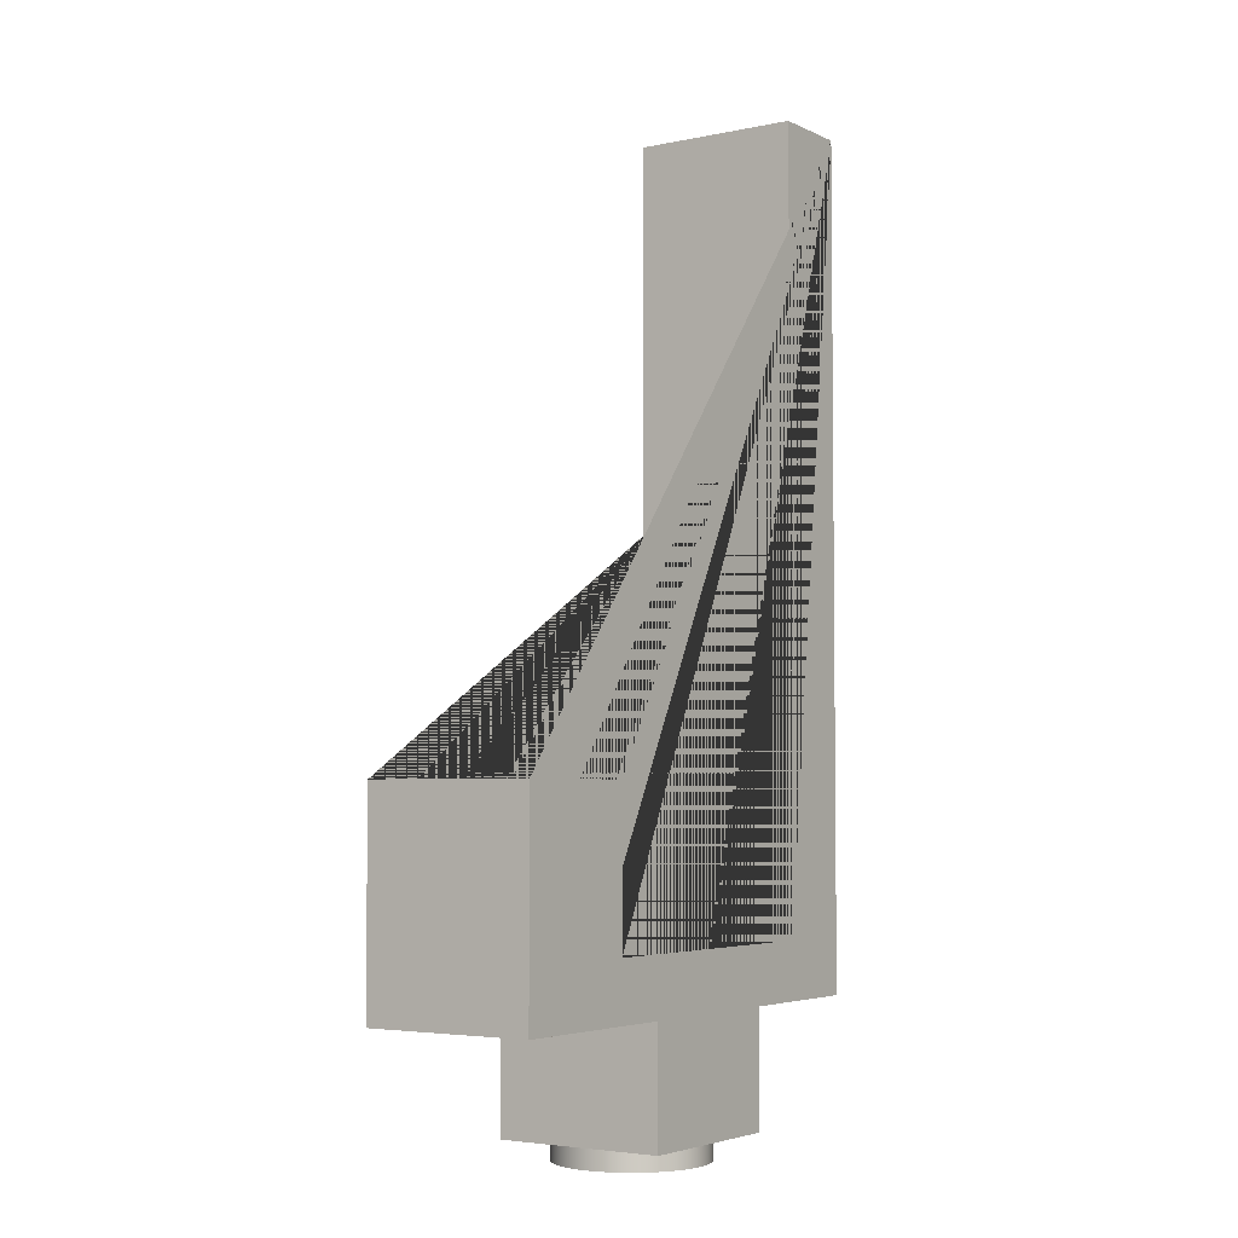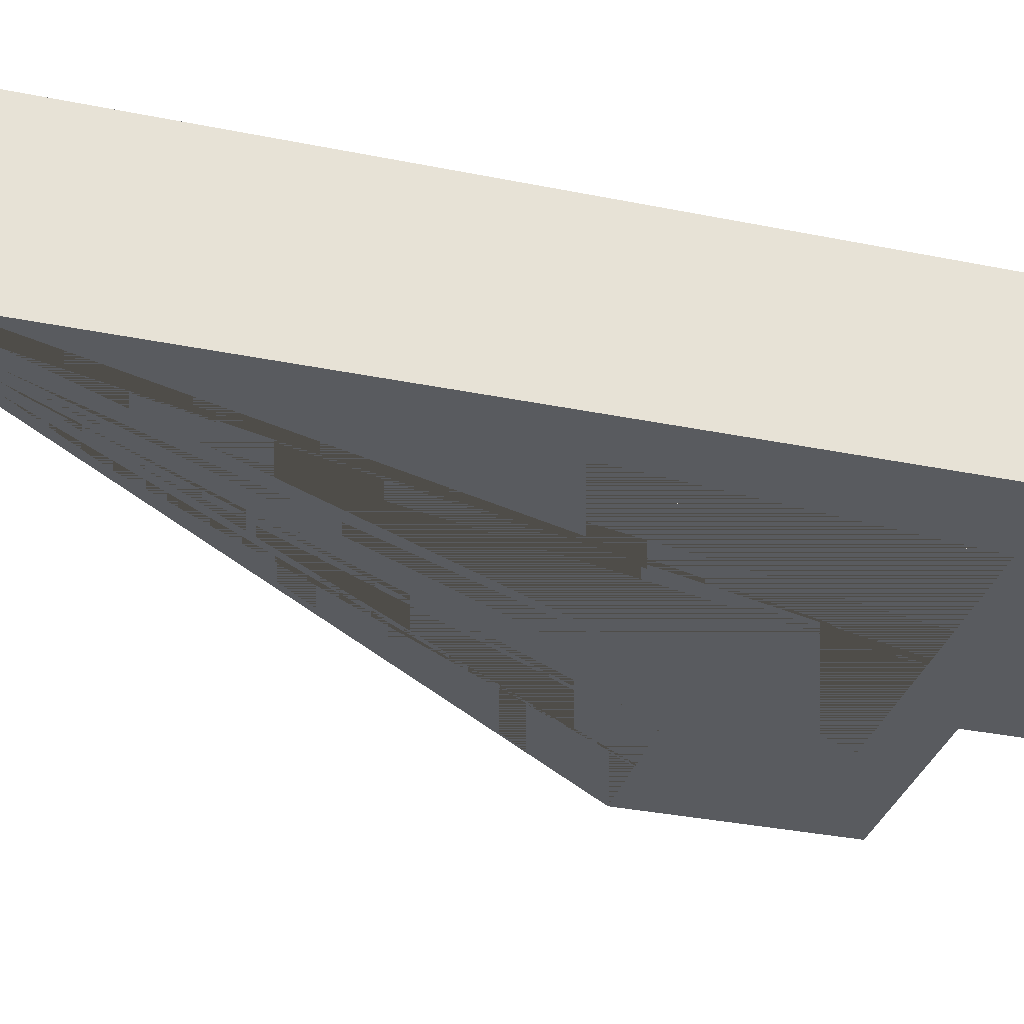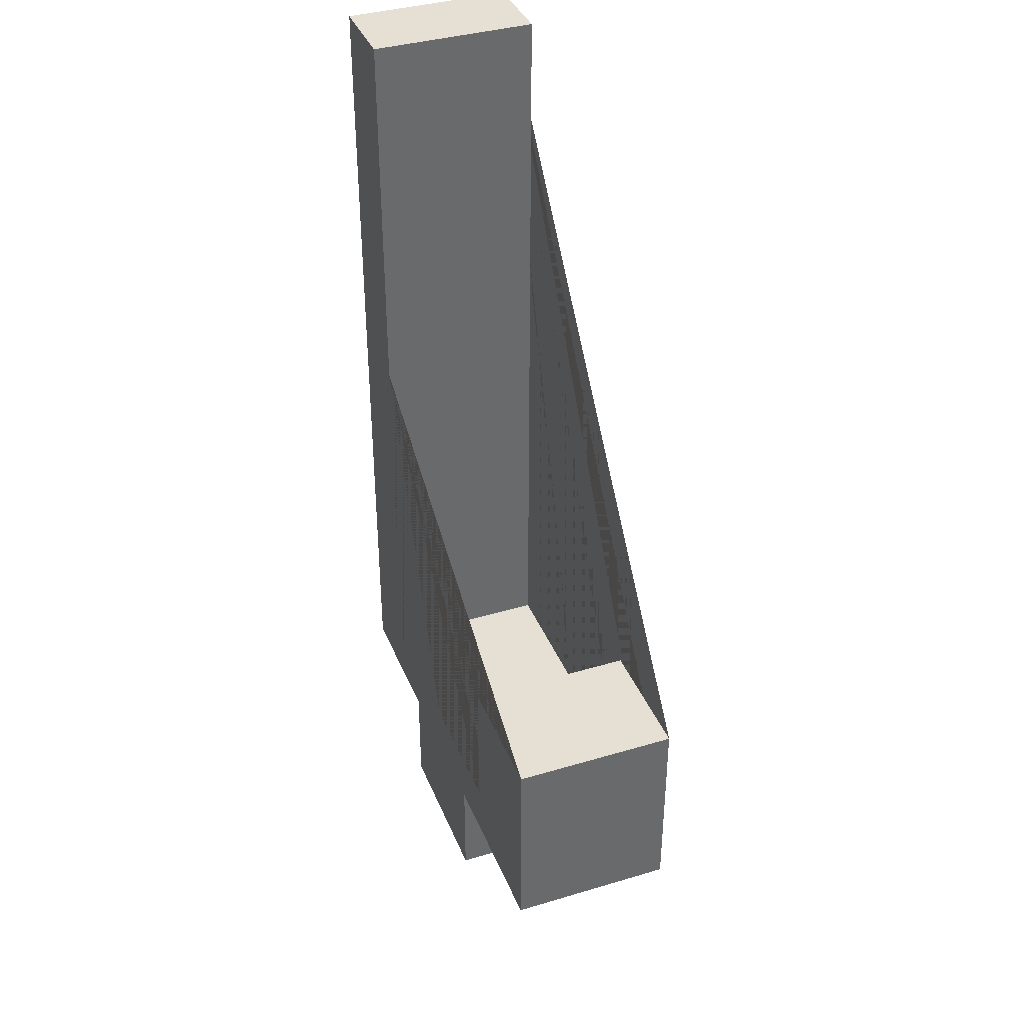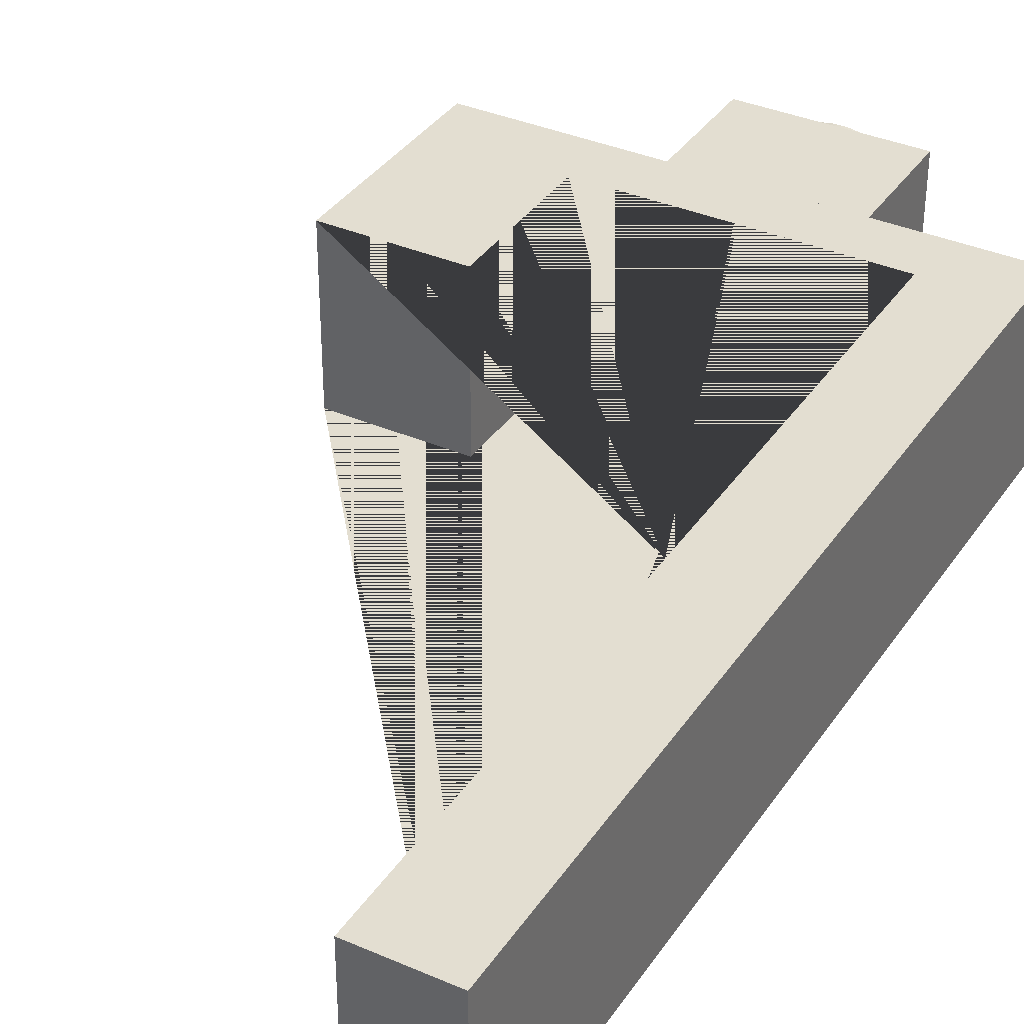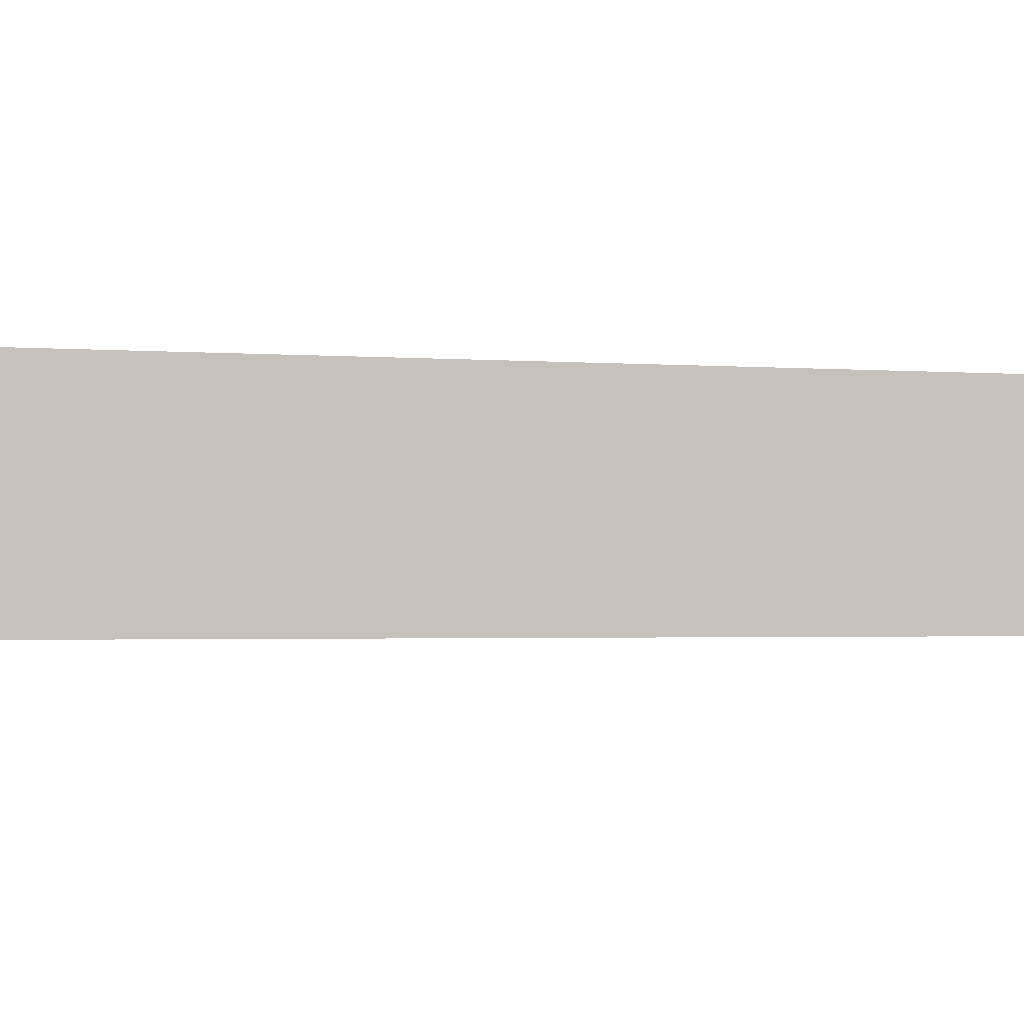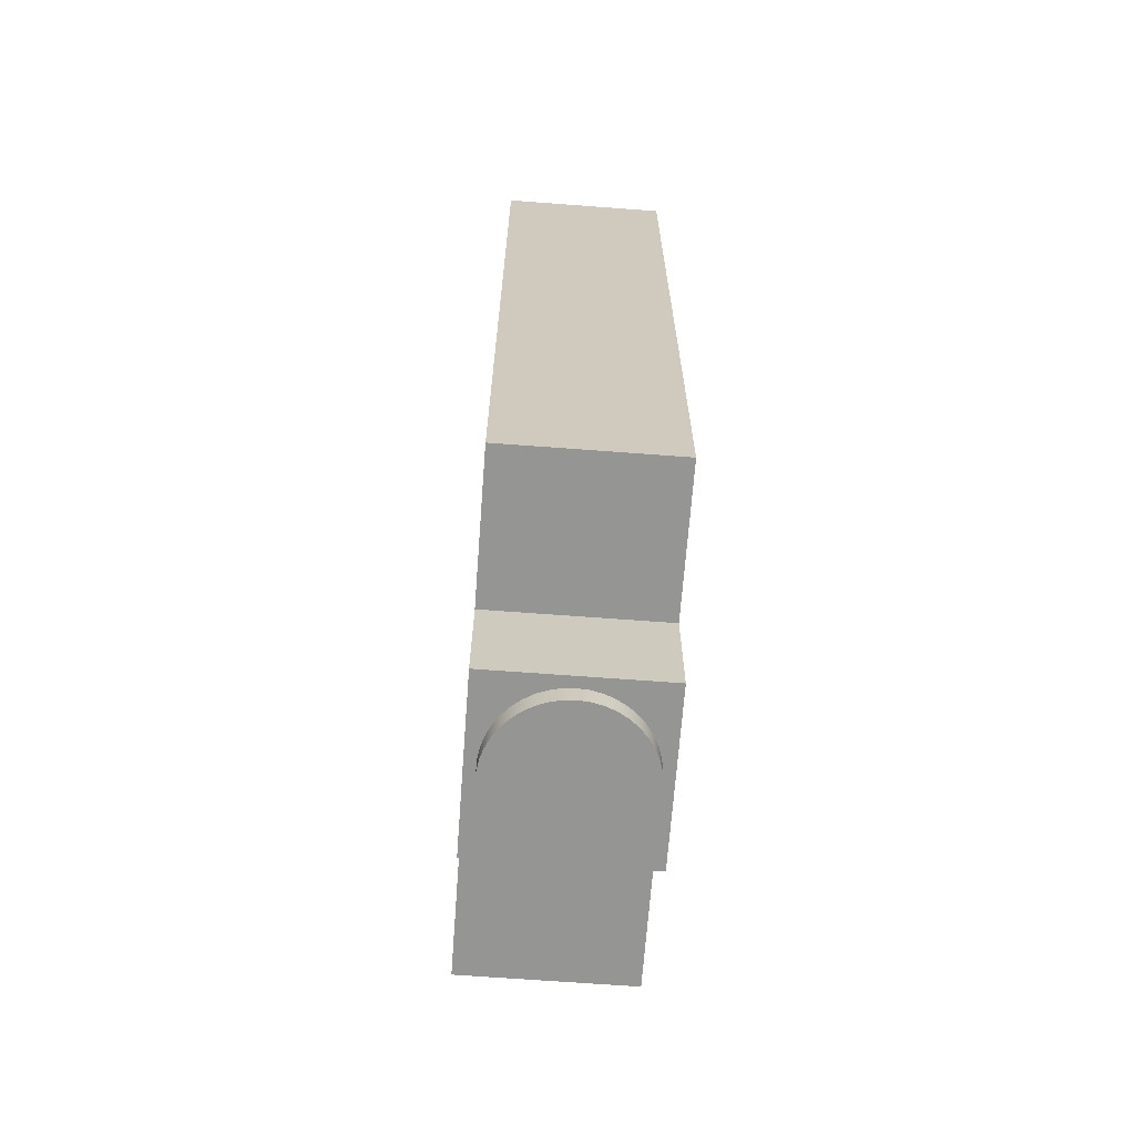
<metadata>
{"format":"obj","ext":"obj","renderer":"f3d","projection":"perspective","resolution":1024,"background":"white","views":[{"elev":-4.2,"azim":124.3,"up":"+Y"},{"elev":-32.5,"azim":-105.9,"up":"+Z"},{"elev":38.2,"azim":69.3,"up":"+Y"},{"elev":36.2,"azim":-150.4,"up":"+Z"},{"elev":-1.7,"azim":-108.5,"up":"+Z"},{"elev":-67.3,"azim":-94.3,"up":"+Y"}]}
</metadata>
<code>
v -0.1092 0.4862 0.04
v 0.1283 0.08725 0.04
v 0.009647 0.08725 0.04
v -0.109 0.08725 0.04
v -0.0692 0.4862 0.04
v -0.0692 0.3002 0.04
v -0.0692 0.1142 0.04
v -0.001648 0.1142 0.04
v 0.0659 0.1142 0.04
v 0.0659 0.1497 0.04
v 0.0659 0.1852 0.04
v 0.0971 0.1852 0.04
v 0.1283 0.1852 0.04
v 0.1283 0.1362 0.04
v -0.1091 0.2867 0.04
v -0.1092 0.4862 -0.04
v 0.1283 0.08725 -0.04
v 0.009647 0.08725 -0.04
v -0.109 0.08725 -0.04
v -0.0692 0.4862 -0.04
v -0.0692 0.3002 -0.04
v -0.0692 0.1142 -0.04
v -0.001648 0.1142 -0.04
v 0.0659 0.1142 -0.04
v 0.0659 0.1497 -0.04
v 0.0659 0.1852 -0.04
v 0.0971 0.1852 -0.04
v 0.1283 0.1852 -0.04
v 0.1283 0.1362 -0.04
v -0.1091 0.2867 -0.04
v 0.1283 0.08725 0.04
v 0.1283 0.08725 -0.04
v -0.109 0.08725 0.04
v -0.109 0.08725 -0.04
v 0.009647 0.08725 0.04
v 0.009647 0.08725 -0.04
v 0.1283 0.08725 0
v -0.109 0.08725 0.04
v -0.109 0.08725 -0.04
v -0.1092 0.4862 0.04
v -0.1092 0.4862 -0.04
v -0.1092 0.4862 0
v -0.1091 0.2867 0
v -0.1091 0.2867 0.04
v -0.1091 0.3865 0
v -0.1091 0.2867 0.02
v -0.1091 0.3865 0.02
v -0.1091 0.2867 -0.02
v -0.1091 0.3865 -0.02
v -0.1091 0.2867 -0.04
v -0.1092 0.4862 0.04
v -0.1092 0.4862 -0.04
v -0.0692 0.4862 0.04
v -0.0692 0.4862 -0.04
v -0.1092 0.4862 0
v -0.0692 0.4862 0
v -0.0692 0.1142 0.04
v -0.0692 0.1142 -0.04
v 0.0659 0.1142 0.04
v 0.0659 0.1142 -0.04
v -0.001648 0.1142 0.04
v -0.001648 0.1142 -0.04
v 0.0659 0.1142 0
v 0.0659 0.1142 0.04
v 0.0659 0.1142 -0.04
v 0.0659 0.1852 0.04
v 0.0659 0.1852 -0.04
v 0.0659 0.1497 0.04
v 0.0659 0.1497 -0.04
v 0.0659 0.1142 0
v 0.0659 0.1852 0
v 0.0659 0.1852 0.04
v 0.0659 0.1852 -0.04
v 0.1283 0.1852 0.04
v 0.1283 0.1852 -0.04
v 0.0971 0.1852 0.04
v 0.0971 0.1852 -0.04
v 0.0659 0.1852 0
v 0.1283 0.1852 0
v 0.1283 0.1852 0.04
v 0.1283 0.1852 -0.04
v 0.1283 0.08725 0.04
v 0.1283 0.08725 -0.04
v 0.1283 0.1362 0.04
v 0.1283 0.1362 -0.04
v 0.1283 0.08725 0
v 0.1283 0.1852 0
v -0.0692 0.1142 0.04
v -0.0692 0.4862 0.04
v -0.0692 0.1142 -0.04
v -0.0692 0.4862 -0.04
v -0.0692 0.3002 0.04
v -0.0692 0.3002 -0.04
v -0.0692 0.4862 0
v -0.0692 0.3002 0
v -0.0692 0.3932 0
v -0.0692 0.3002 -0.02
v -0.0692 0.3932 -0.02
v -0.0692 0.3002 0.02
v -0.0692 0.3932 0.02
f 6 5 1 15 4 3 2 14 13 \
f 16 20 21 22 23 24 25 \
f 37 31 35 33 34 36 32
f 41 50 39 38 44 40 42
f 55 51 53 56 54 52
f 58 57 61 59 63 60 62
f 70 64 68 66 71 67 69 \
f 78 72 76 74 79 75 77 \
f 87 80 84 82 86 83 85 \
f 91 94 89 92 88 90 93
v -0.04 0.08725 0.04
v -0.04 0.0332 0.04
v -0.04 0.08725 -0.04
v -0.04 0.0332 -0.04
v -0.04 0.08725 -0.04
v -0.04 0.0332 -0.04
v 0.04 0.08725 -0.04
v 0.04 0.0332 -0.04
v 0.04 0.08725 -0.04
v 0.04 0.0332 -0.04
v 0.04 0.08725 0.04
v 0.04 0.0332 0.04
v 0.04 0.08725 0.04
v 0.04 0.0332 0.04
v -0.04 0.08725 0.04
v -0.04 0.0332 0.04
v -0.04 0.08725 0.04
v -0.04 0.08725 -0.04
v 0.04 0.08725 -0.04
v 0.04 0.08725 0.04
v -0.04 0.0332 0.04
v -0.04 0.0332 -0.04
v 0.04 0.0332 -0.04
v 0.04 0.0332 0.04
f 118 117 120 119
f 124 121 122 123
f 101 103 104 102
f 105 107 108 106
f 109 111 112 110
f 113 115 116 114
v 0.035 0.0232 0
v 0.035 0.0332 0
v 0.03461 0.0232 -0.005216
v 0.03461 0.0332 -0.005216
v 0.03345 0.0232 -0.01032
v 0.03345 0.0332 -0.01032
v 0.03153 0.0232 -0.01519
v 0.03153 0.0332 -0.01519
v 0.02892 0.0232 -0.01972
v 0.02892 0.0332 -0.01972
v 0.02566 0.0232 -0.02381
v 0.02566 0.0332 -0.02381
v 0.02182 0.0232 -0.02736
v 0.02182 0.0332 -0.02736
v 0.0175 0.0232 -0.03031
v 0.0175 0.0332 -0.03031
v 0.01279 0.0232 -0.03258
v 0.01279 0.0332 -0.03258
v 0.007788 0.0232 -0.03412
v 0.007788 0.0332 -0.03412
v 0.002616 0.0232 -0.0349
v 0.002616 0.0332 -0.0349
v -0.002616 0.0232 -0.0349
v -0.002616 0.0332 -0.0349
v -0.007788 0.0232 -0.03412
v -0.007788 0.0332 -0.03412
v -0.01279 0.0232 -0.03258
v -0.01279 0.0332 -0.03258
v -0.0175 0.0232 -0.03031
v -0.0175 0.0332 -0.03031
v -0.02182 0.0232 -0.02736
v -0.02182 0.0332 -0.02736
v -0.02566 0.0232 -0.02381
v -0.02566 0.0332 -0.02381
v -0.02892 0.0232 -0.01972
v -0.02892 0.0332 -0.01972
v -0.03153 0.0232 -0.01519
v -0.03153 0.0332 -0.01519
v -0.03345 0.0232 -0.01032
v -0.03345 0.0332 -0.01032
v -0.03461 0.0232 -0.005216
v -0.03461 0.0332 -0.005216
v -0.035 0.0232 0
v -0.035 0.0332 0
v -0.03461 0.0232 0.005216
v -0.03461 0.0332 0.005216
v -0.03345 0.0232 0.01032
v -0.03345 0.0332 0.01032
v -0.03153 0.0232 0.01519
v -0.03153 0.0332 0.01519
v -0.02892 0.0232 0.01972
v -0.02892 0.0332 0.01972
v -0.02566 0.0232 0.02381
v -0.02566 0.0332 0.02381
v -0.02182 0.0232 0.02736
v -0.02182 0.0332 0.02736
v -0.0175 0.0232 0.03031
v -0.0175 0.0332 0.03031
v -0.01279 0.0232 0.03258
v -0.01279 0.0332 0.03258
v -0.007788 0.0232 0.03412
v -0.007788 0.0332 0.03412
v -0.002616 0.0232 0.0349
v -0.002616 0.0332 0.0349
v 0.002616 0.0232 0.0349
v 0.002616 0.0332 0.0349
v 0.007788 0.0232 0.03412
v 0.007788 0.0332 0.03412
v 0.01279 0.0232 0.03258
v 0.01279 0.0332 0.03258
v 0.0175 0.0232 0.03031
v 0.0175 0.0332 0.03031
v 0.02182 0.0232 0.02736
v 0.02182 0.0332 0.02736
v 0.02566 0.0232 0.02381
v 0.02566 0.0332 0.02381
v 0.02892 0.0232 0.01972
v 0.02892 0.0332 0.01972
v 0.03153 0.0232 0.01519
v 0.03153 0.0332 0.01519
v 0.03345 0.0232 0.01032
v 0.03345 0.0332 0.01032
v 0.03461 0.0232 0.005216
v 0.03461 0.0332 0.005216
v 0.035 0.0232 0
v 0.035 0.0332 0
v 0.035 0.0232 0
v 0.03461 0.0232 -0.005216
v 0.03345 0.0232 -0.01032
v 0.03153 0.0232 -0.01519
v 0.02892 0.0232 -0.01972
v 0.02566 0.0232 -0.02381
v 0.02182 0.0232 -0.02736
v 0.0175 0.0232 -0.03031
v 0.01279 0.0232 -0.03258
v 0.007788 0.0232 -0.03412
v 0.002616 0.0232 -0.0349
v -0.002616 0.0232 -0.0349
v -0.007788 0.0232 -0.03412
v -0.01279 0.0232 -0.03258
v -0.0175 0.0232 -0.03031
v -0.02182 0.0232 -0.02736
v -0.02566 0.0232 -0.02381
v -0.02892 0.0232 -0.01972
v -0.03153 0.0232 -0.01519
v -0.03345 0.0232 -0.01032
v -0.03461 0.0232 -0.005216
v -0.035 0.0232 0
v -0.03461 0.0232 0.005216
v -0.03345 0.0232 0.01032
v -0.03153 0.0232 0.01519
v -0.02892 0.0232 0.01972
v -0.02566 0.0232 0.02381
v -0.02182 0.0232 0.02736
v -0.0175 0.0232 0.03031
v -0.01279 0.0232 0.03258
v -0.007788 0.0232 0.03412
v -0.002616 0.0232 0.0349
v 0.002616 0.0232 0.0349
v 0.007788 0.0232 0.03412
v 0.01279 0.0232 0.03258
v 0.0175 0.0232 0.03031
v 0.02182 0.0232 0.02736
v 0.02566 0.0232 0.02381
v 0.02892 0.0232 0.01972
v 0.03153 0.0232 0.01519
v 0.03345 0.0232 0.01032
v 0.03461 0.0232 0.005216
v 0.035 0.0332 0
v 0.03461 0.0332 -0.005216
v 0.03345 0.0332 -0.01032
v 0.03153 0.0332 -0.01519
v 0.02892 0.0332 -0.01972
v 0.02566 0.0332 -0.02381
v 0.02182 0.0332 -0.02736
v 0.0175 0.0332 -0.03031
v 0.01279 0.0332 -0.03258
v 0.007788 0.0332 -0.03412
v 0.002616 0.0332 -0.0349
v -0.002616 0.0332 -0.0349
v -0.007788 0.0332 -0.03412
v -0.01279 0.0332 -0.03258
v -0.0175 0.0332 -0.03031
v -0.02182 0.0332 -0.02736
v -0.02566 0.0332 -0.02381
v -0.02892 0.0332 -0.01972
v -0.03153 0.0332 -0.01519
v -0.03345 0.0332 -0.01032
v -0.03461 0.0332 -0.005216
v -0.035 0.0332 0
v -0.03461 0.0332 0.005216
v -0.03345 0.0332 0.01032
v -0.03153 0.0332 0.01519
v -0.02892 0.0332 0.01972
v -0.02566 0.0332 0.02381
v -0.02182 0.0332 0.02736
v -0.0175 0.0332 0.03031
v -0.01279 0.0332 0.03258
v -0.007788 0.0332 0.03412
v -0.002616 0.0332 0.0349
v 0.002616 0.0332 0.0349
v 0.007788 0.0332 0.03412
v 0.01279 0.0332 0.03258
v 0.0175 0.0332 0.03031
v 0.02182 0.0332 0.02736
v 0.02566 0.0332 0.02381
v 0.02892 0.0332 0.01972
v 0.03153 0.0332 0.01519
v 0.03345 0.0332 0.01032
v 0.03461 0.0332 0.005216
f 237 236 235 234 233 \
f 277 278 279 280 281 \
f 125 127 128 126
f 127 129 130 128
f 129 131 132 130
f 131 133 134 132
f 133 135 136 134
f 135 137 138 136
f 137 139 140 138
f 139 141 142 140
f 141 143 144 142
f 143 145 146 144
f 145 147 148 146
f 147 149 150 148
f 149 151 152 150
f 151 153 154 152
f 153 155 156 154
f 155 157 158 156
f 157 159 160 158
f 159 161 162 160
f 161 163 164 162
f 163 165 166 164
f 165 167 168 166
f 167 169 170 168
f 169 171 172 170
f 171 173 174 172
f 173 175 176 174
f 175 177 178 176
f 177 179 180 178
f 179 181 182 180
f 181 183 184 182
f 183 185 186 184
f 185 187 188 186
f 187 189 190 188
f 189 191 192 190
f 191 193 194 192
f 193 195 196 194
f 195 197 198 196
f 197 199 200 198
f 199 201 202 200
f 201 203 204 202
f 203 205 206 204
f 205 207 208 206
f 207 209 210 208

</code>
